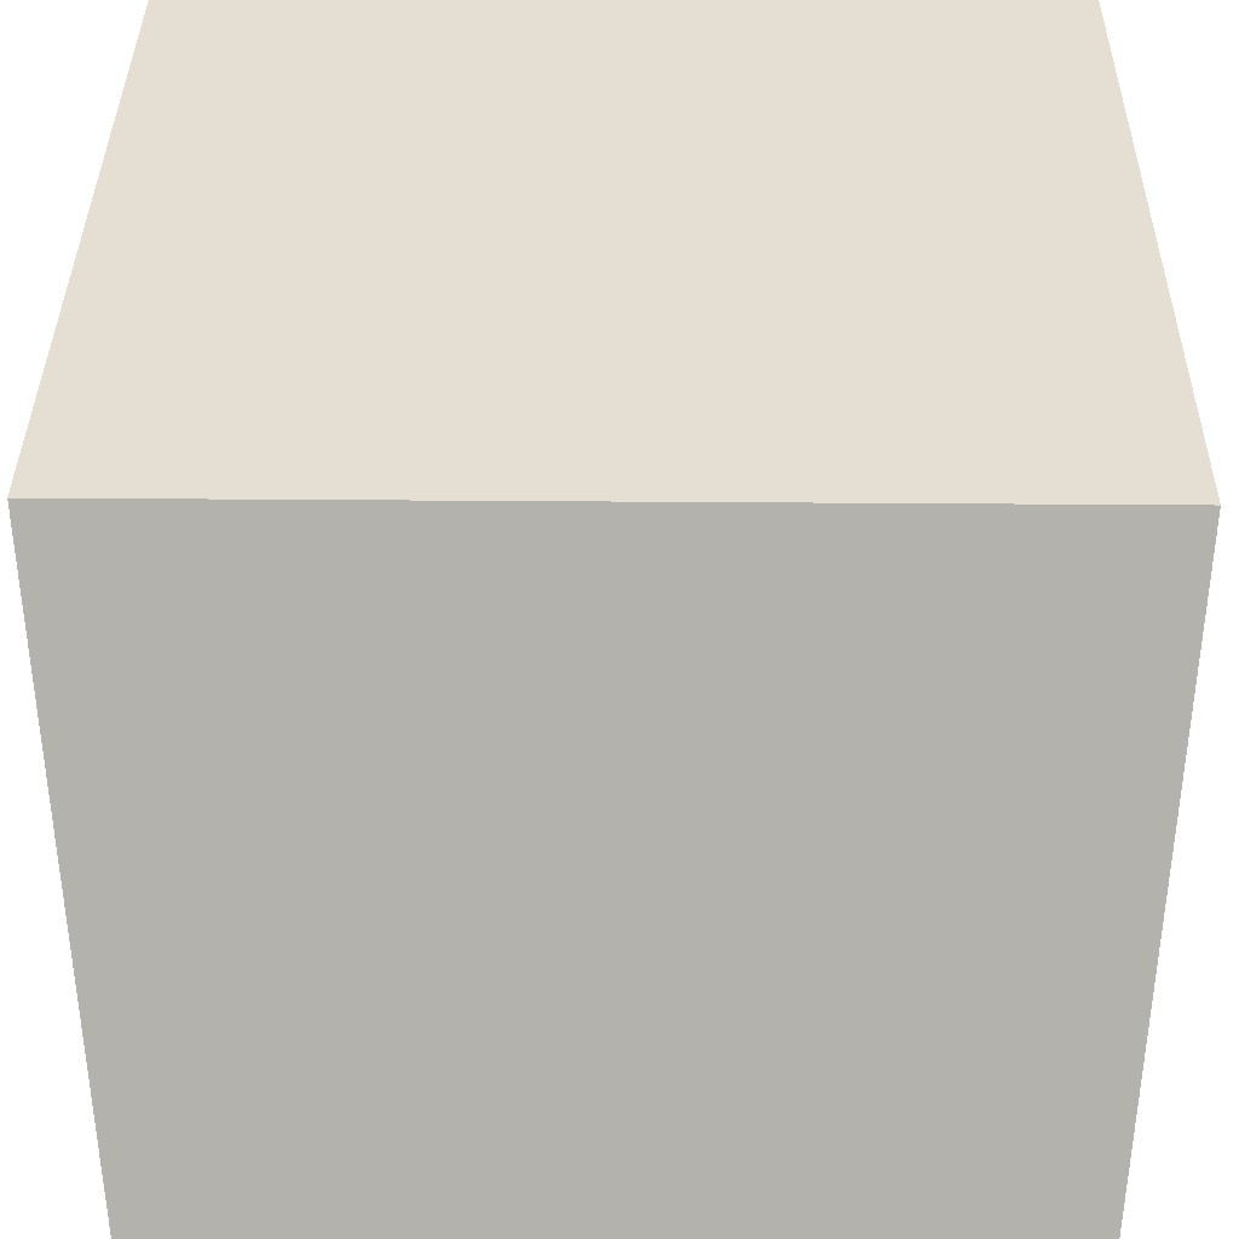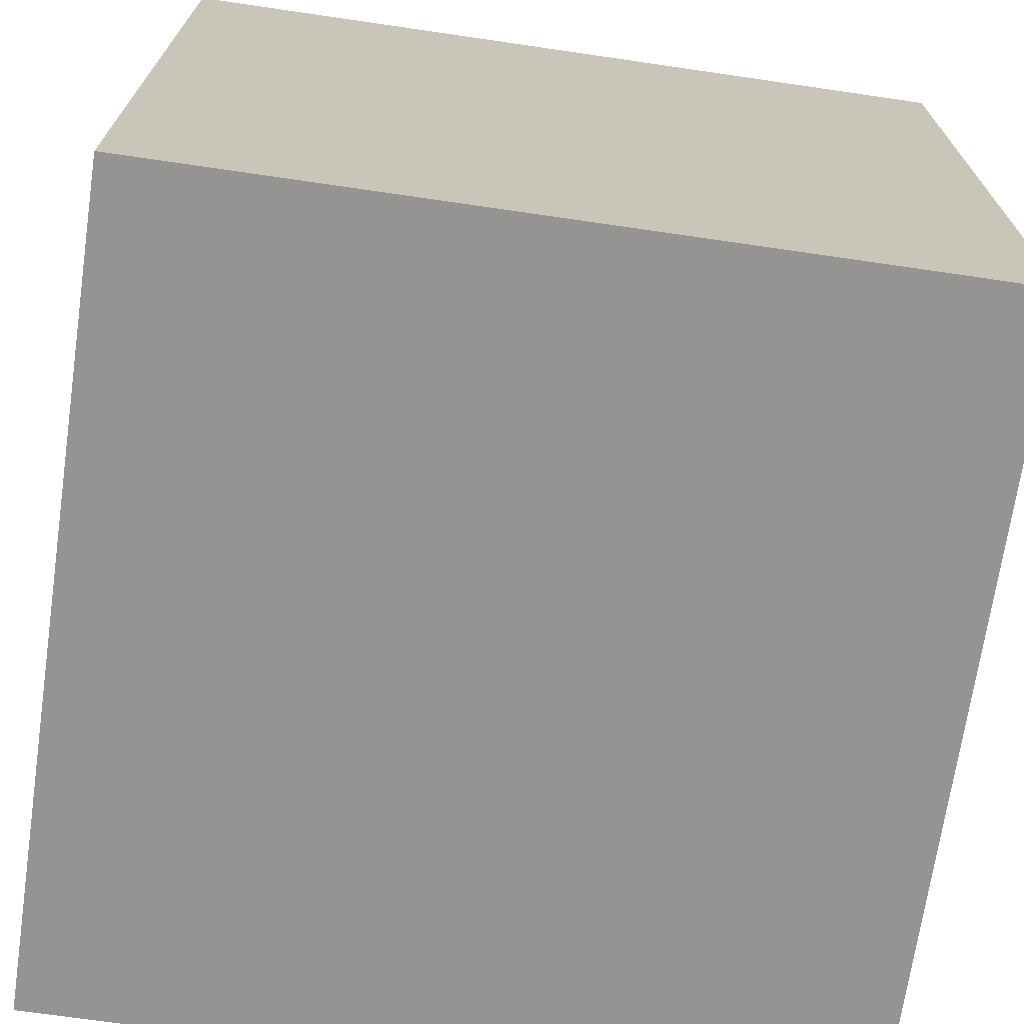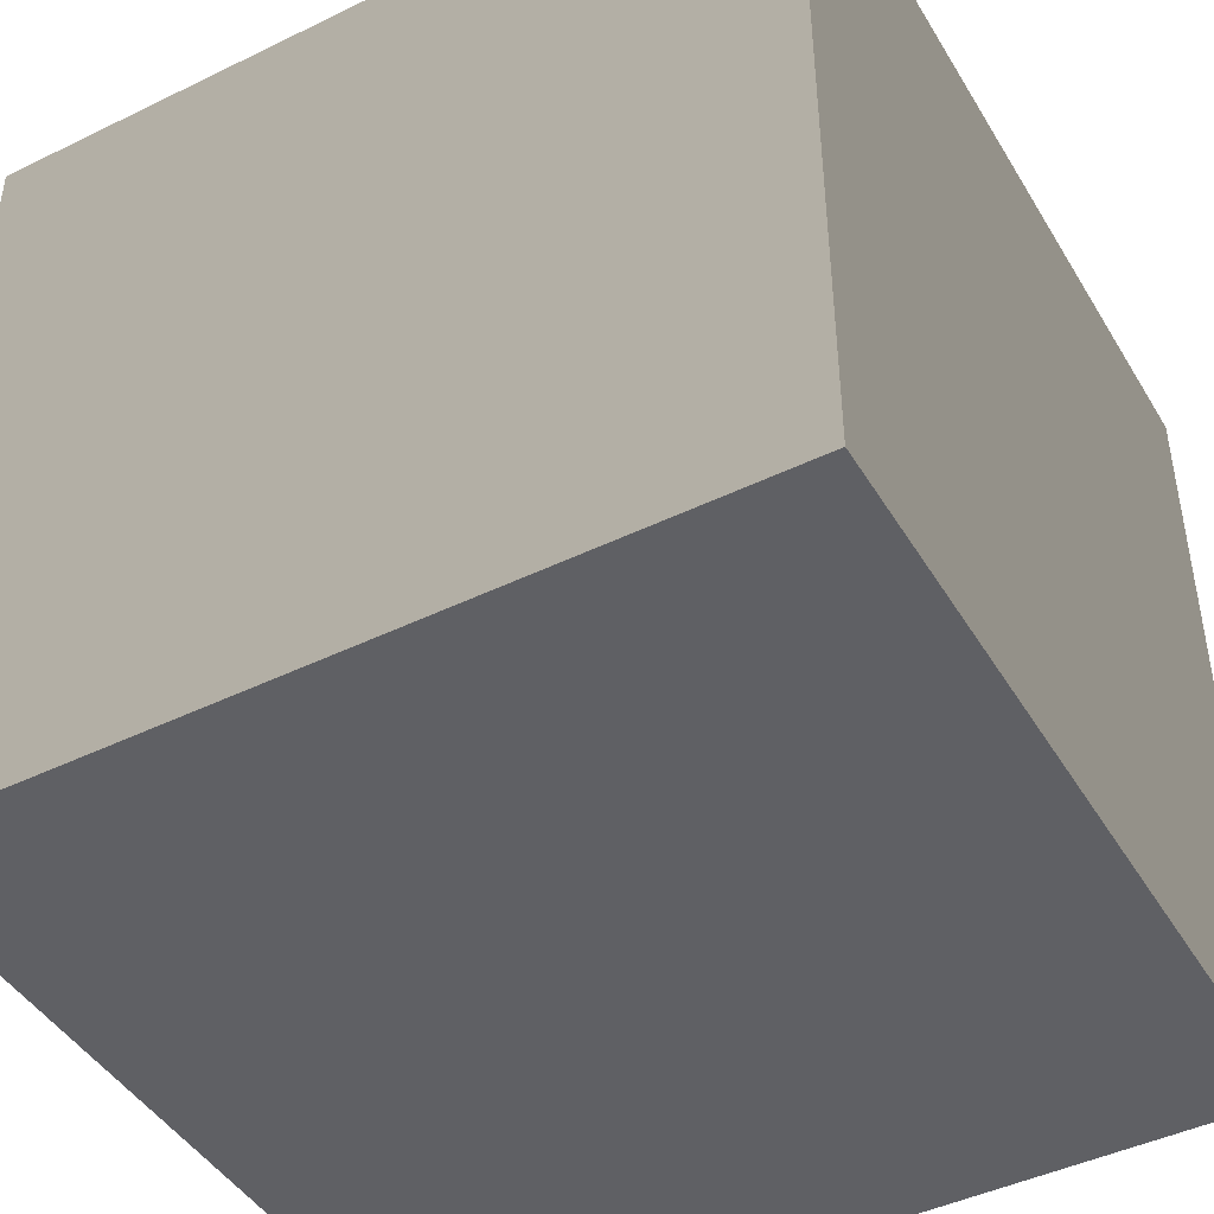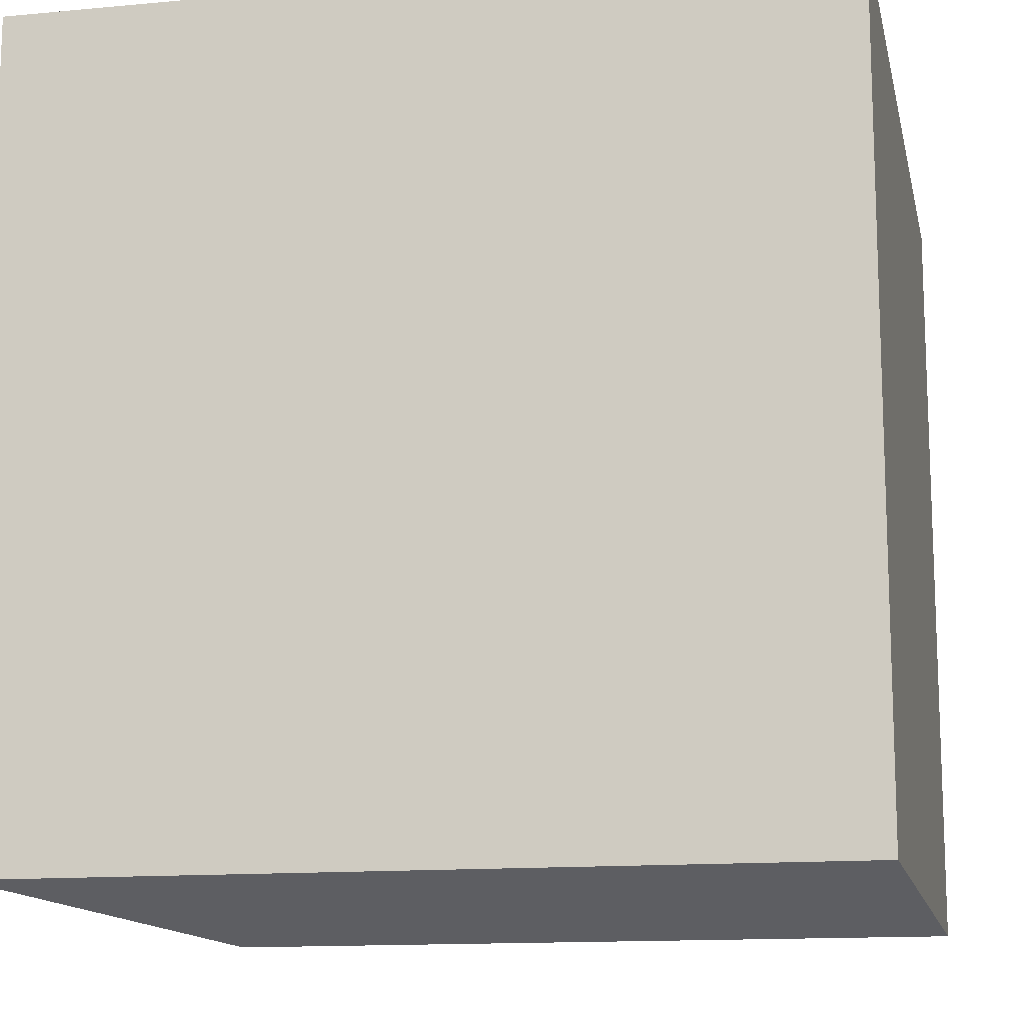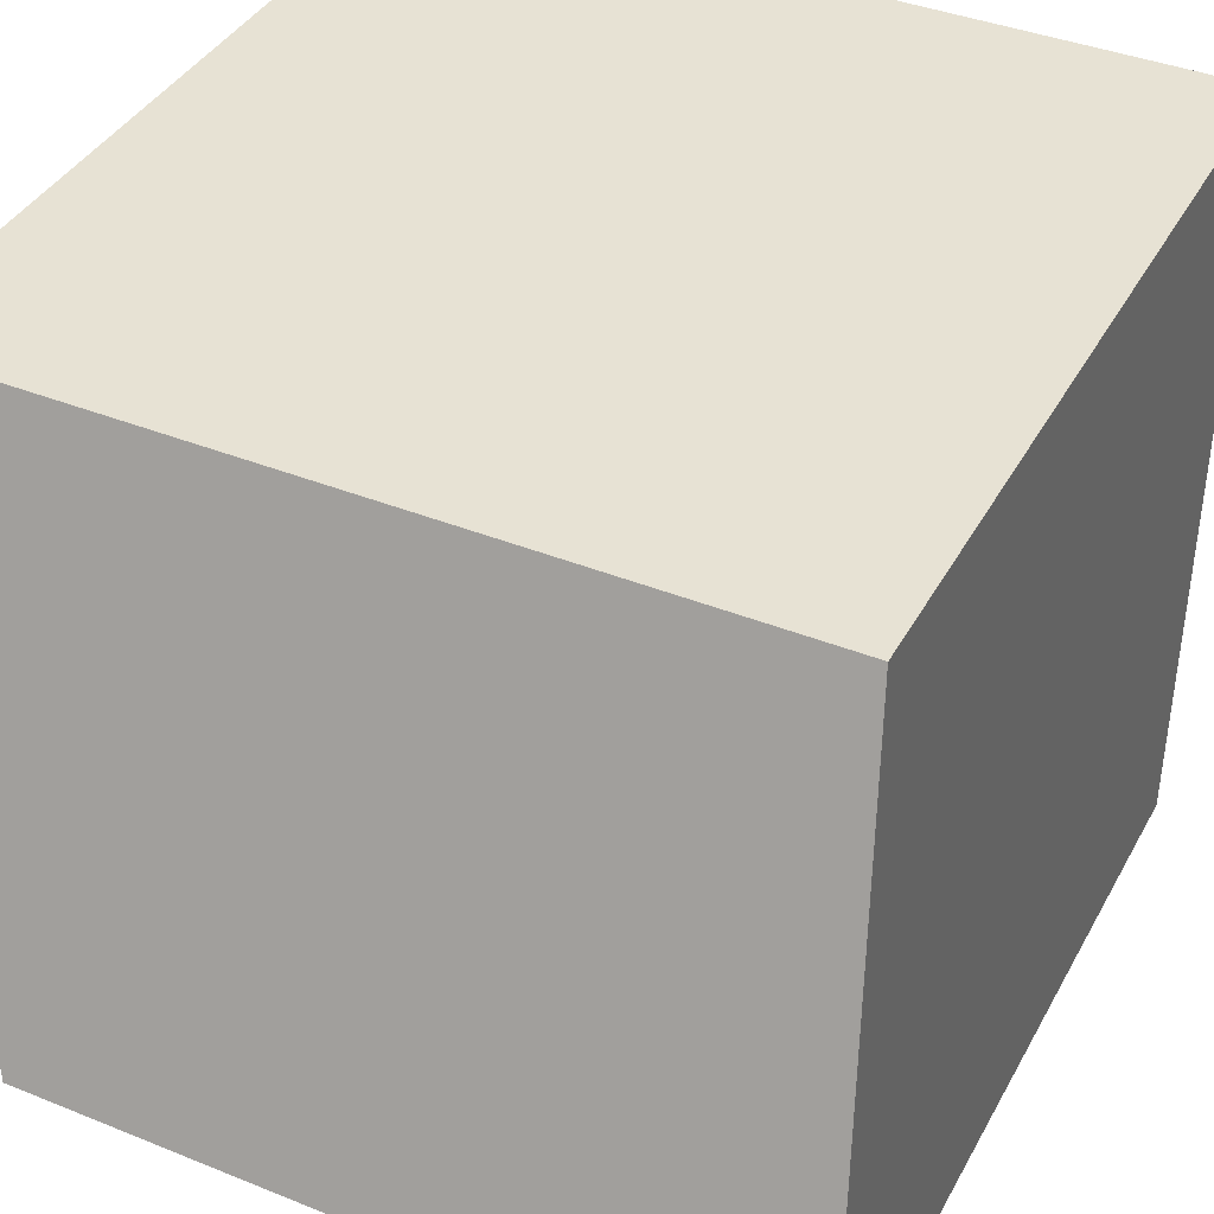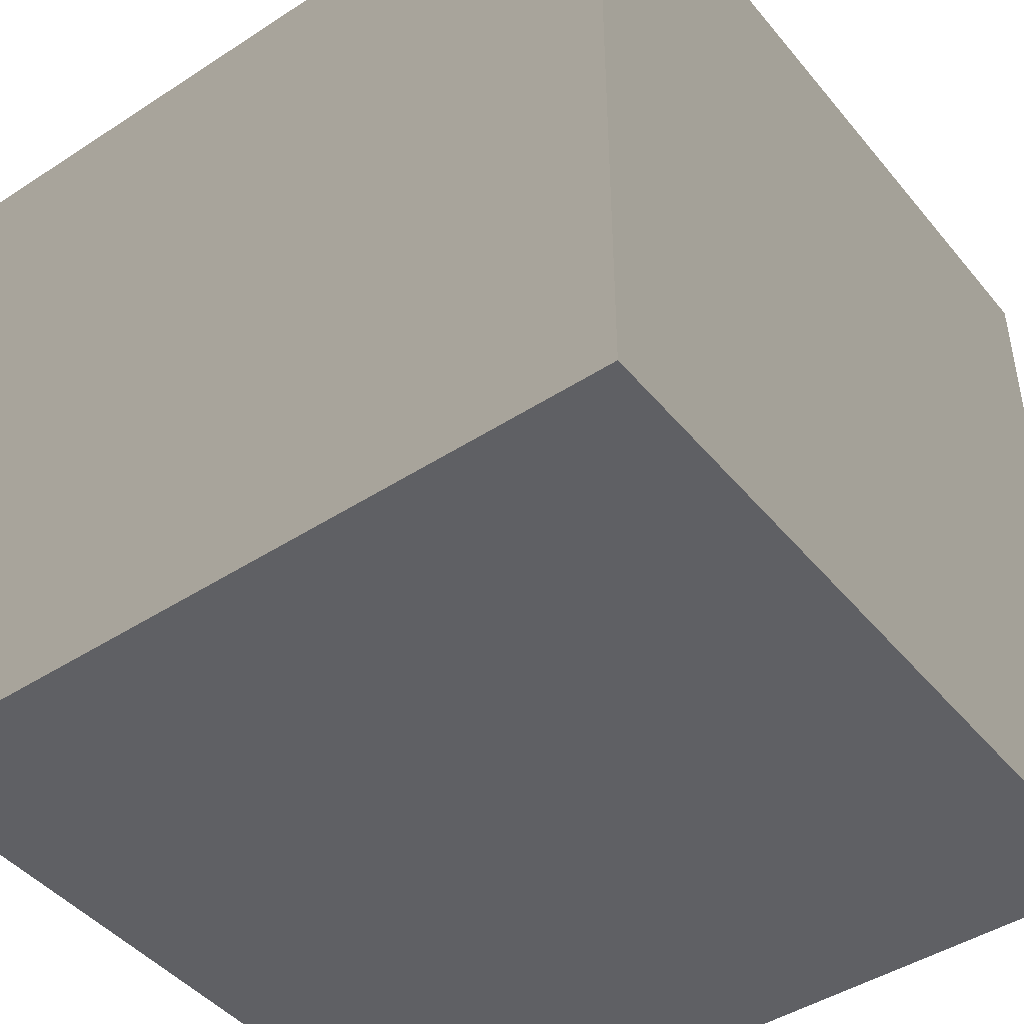
<metadata>
{"format":"obj","ext":"obj","renderer":"f3d","projection":"perspective","resolution":1024,"background":"white","views":[{"elev":37.1,"azim":-179.4,"up":"+Z"},{"elev":-70.3,"azim":81.7,"up":"+Y"},{"elev":-45.0,"azim":-150.6,"up":"+Z"},{"elev":-13.5,"azim":11.9,"up":"+Y"},{"elev":39.7,"azim":26.5,"up":"+Z"},{"elev":-45.1,"azim":-143.1,"up":"+Z"}]}
</metadata>
<code>
o Mesh
v -1 -1 -1
v 1 -1 -1
v 1 1 -1
v -1 1 -1
v -1 -1 1
v 1 -1 1
v 1 1 1
v -1 1 1
f 1 2 6
f 1 6 5
f 3 4 8
f 3 8 7
f 4 1 5
f 4 5 8
f 2 3 7
f 2 7 6
f 5 6 7
f 5 7 8
f 4 3 2
f 4 2 1

</code>
